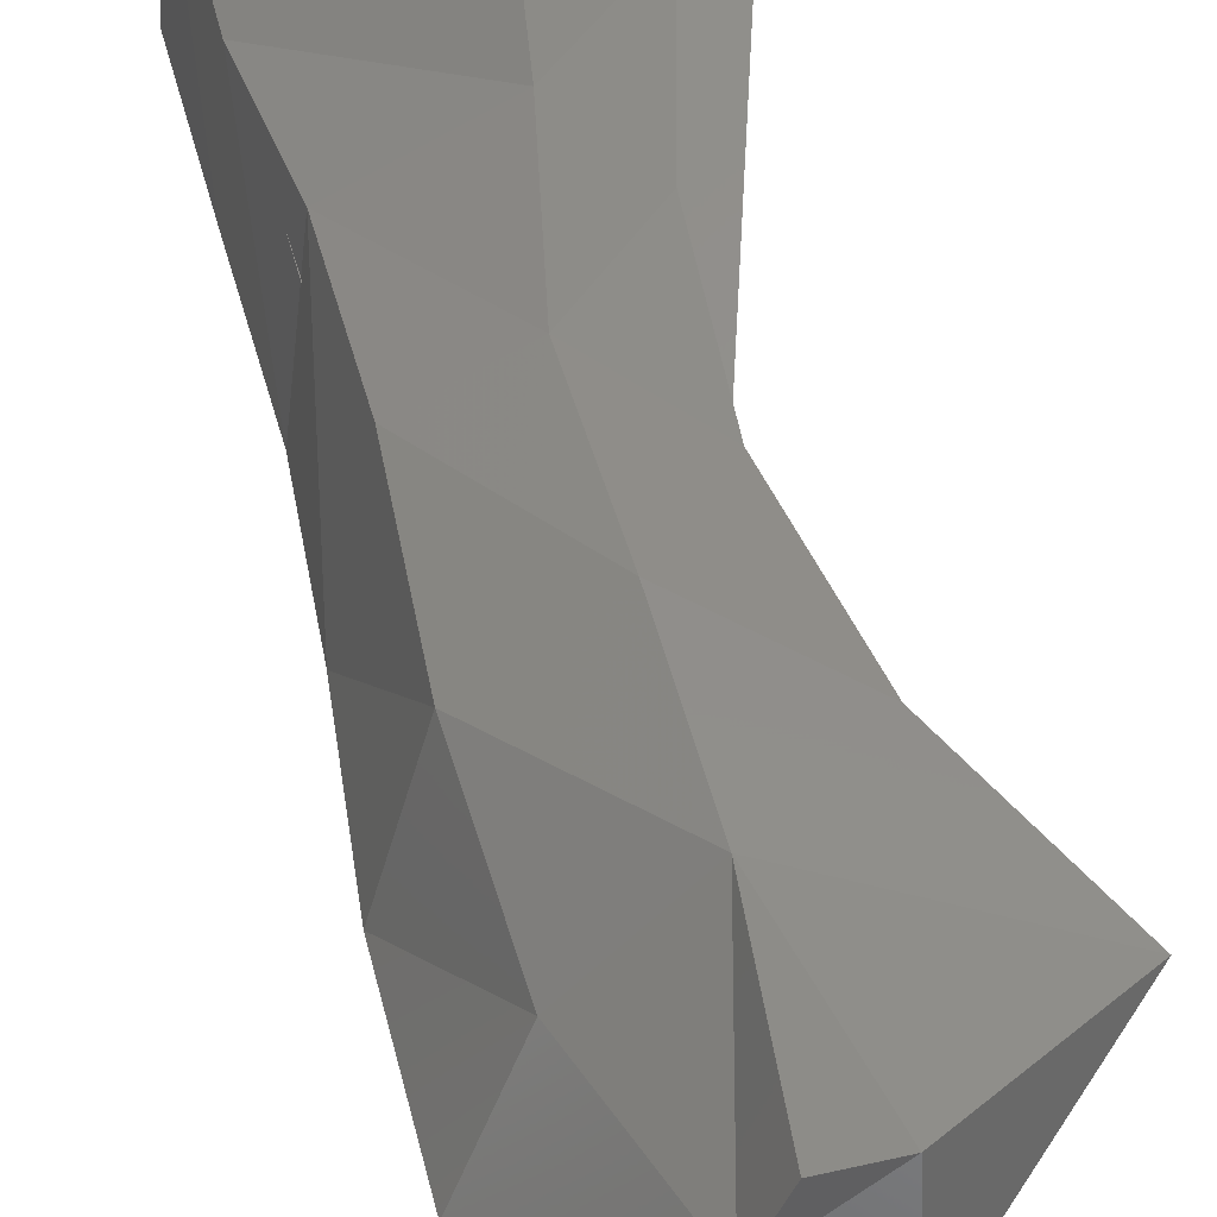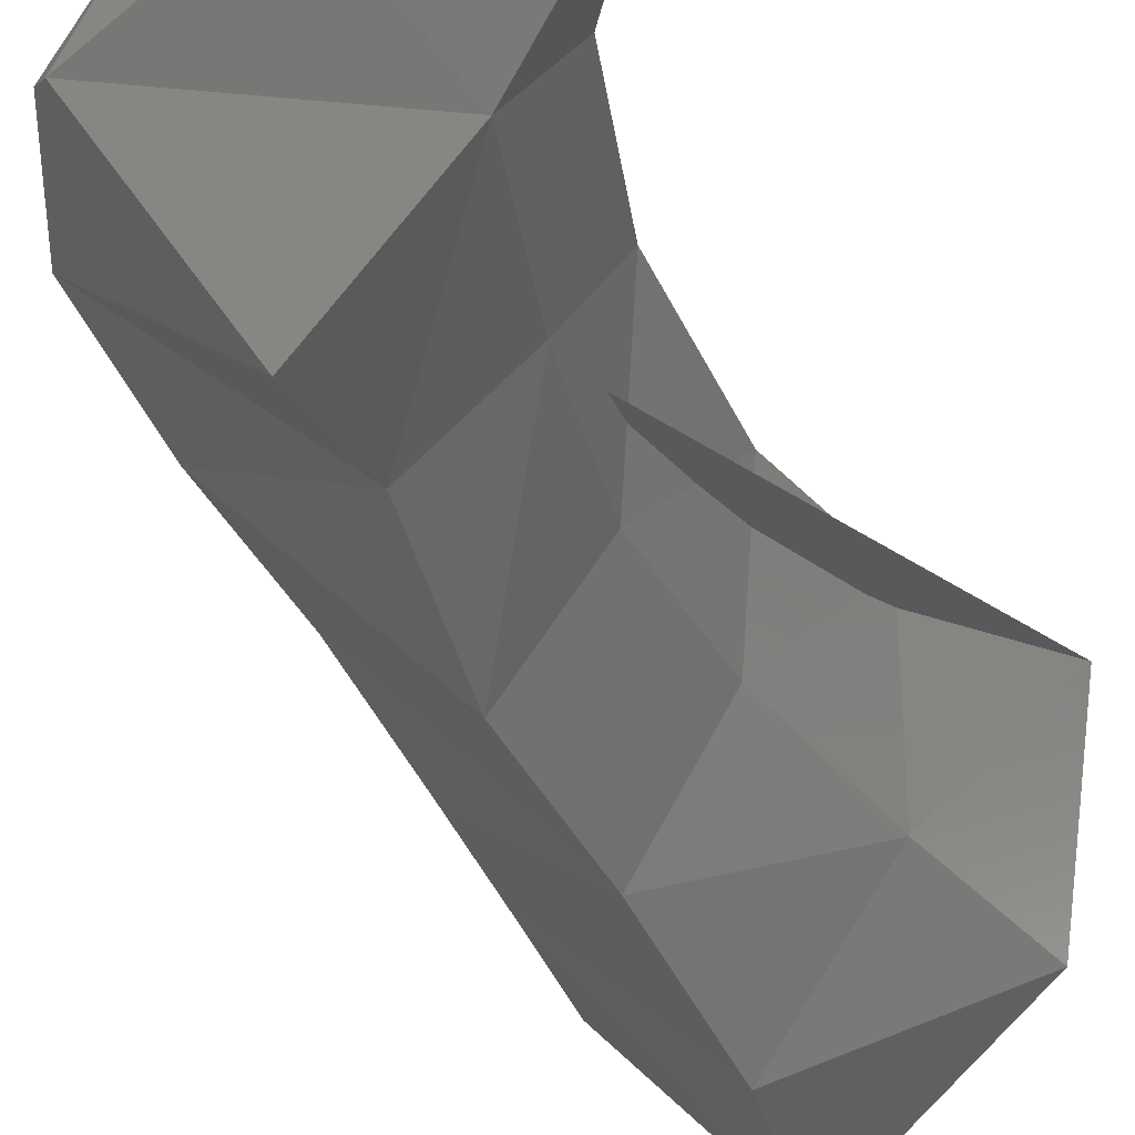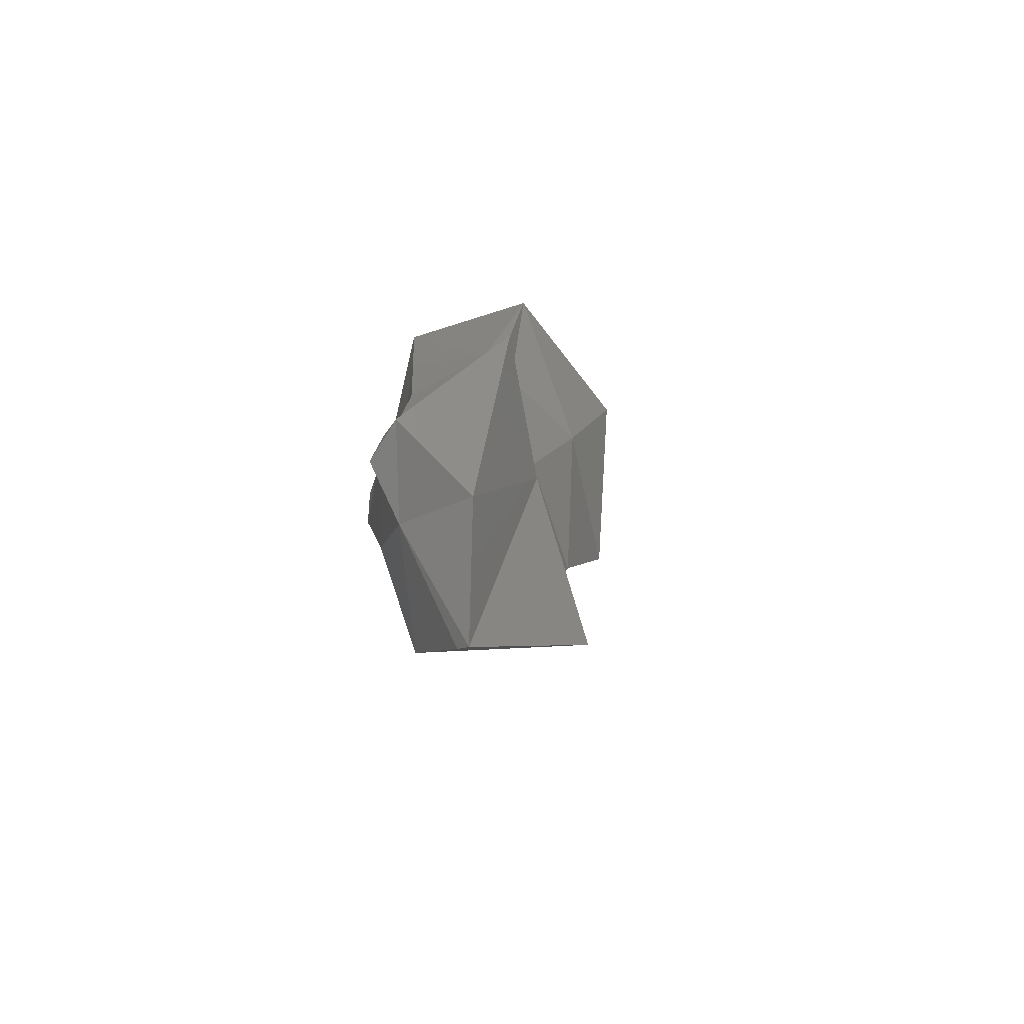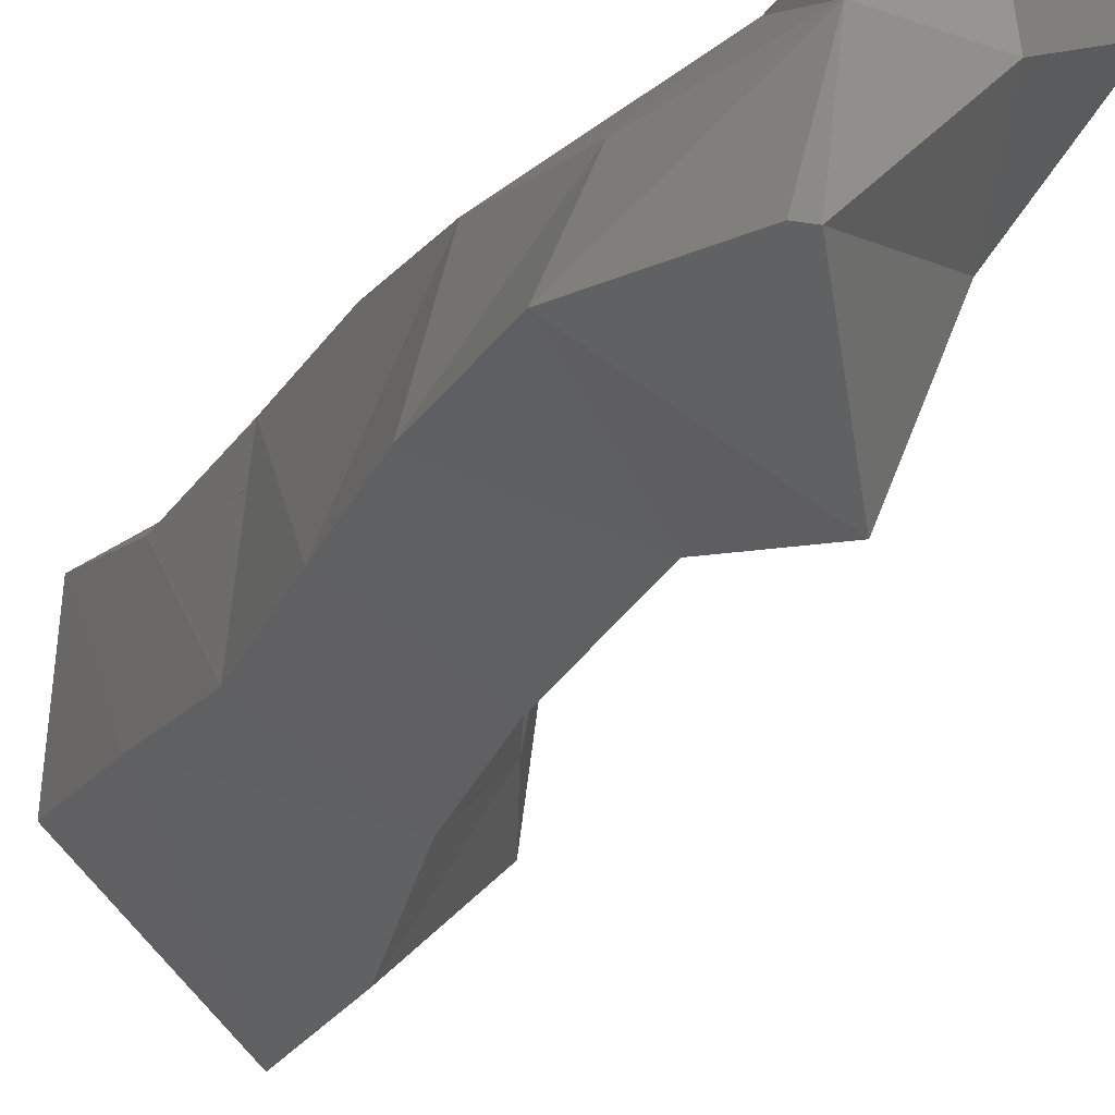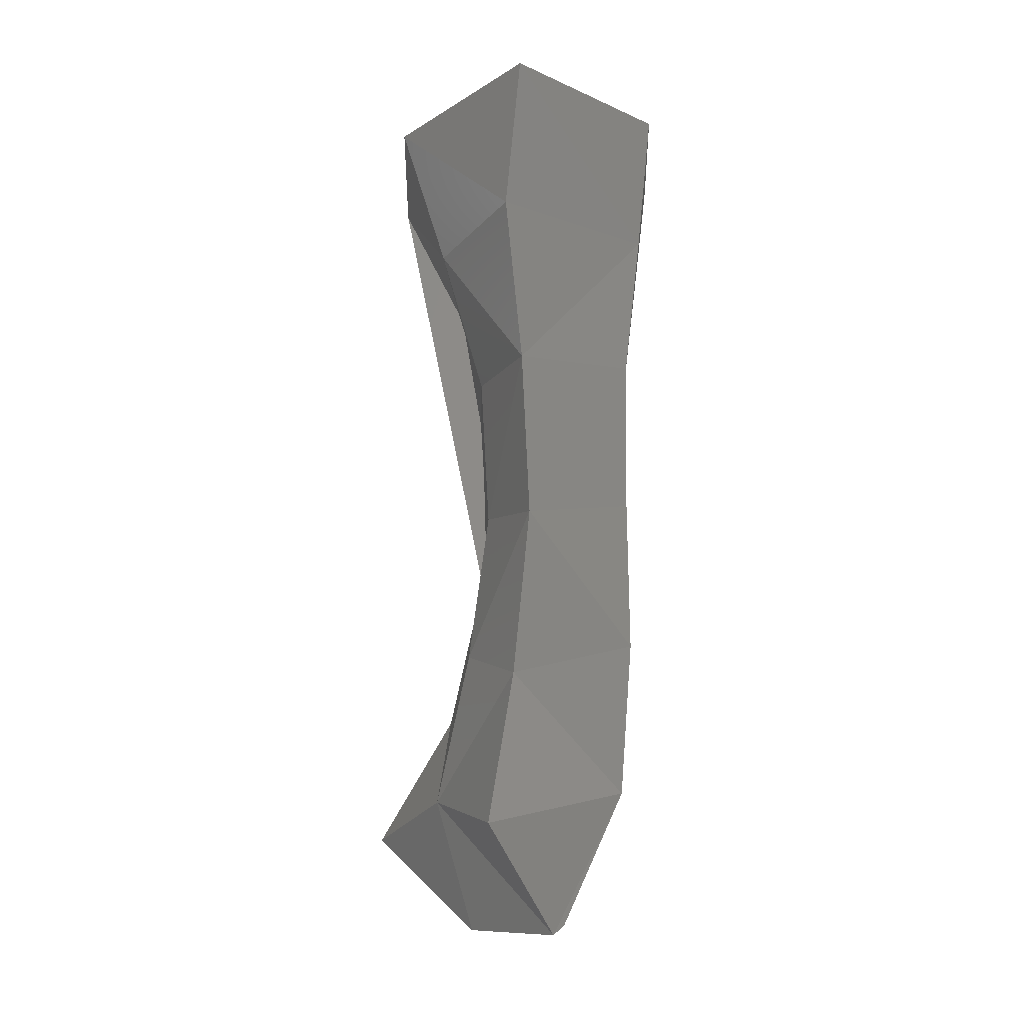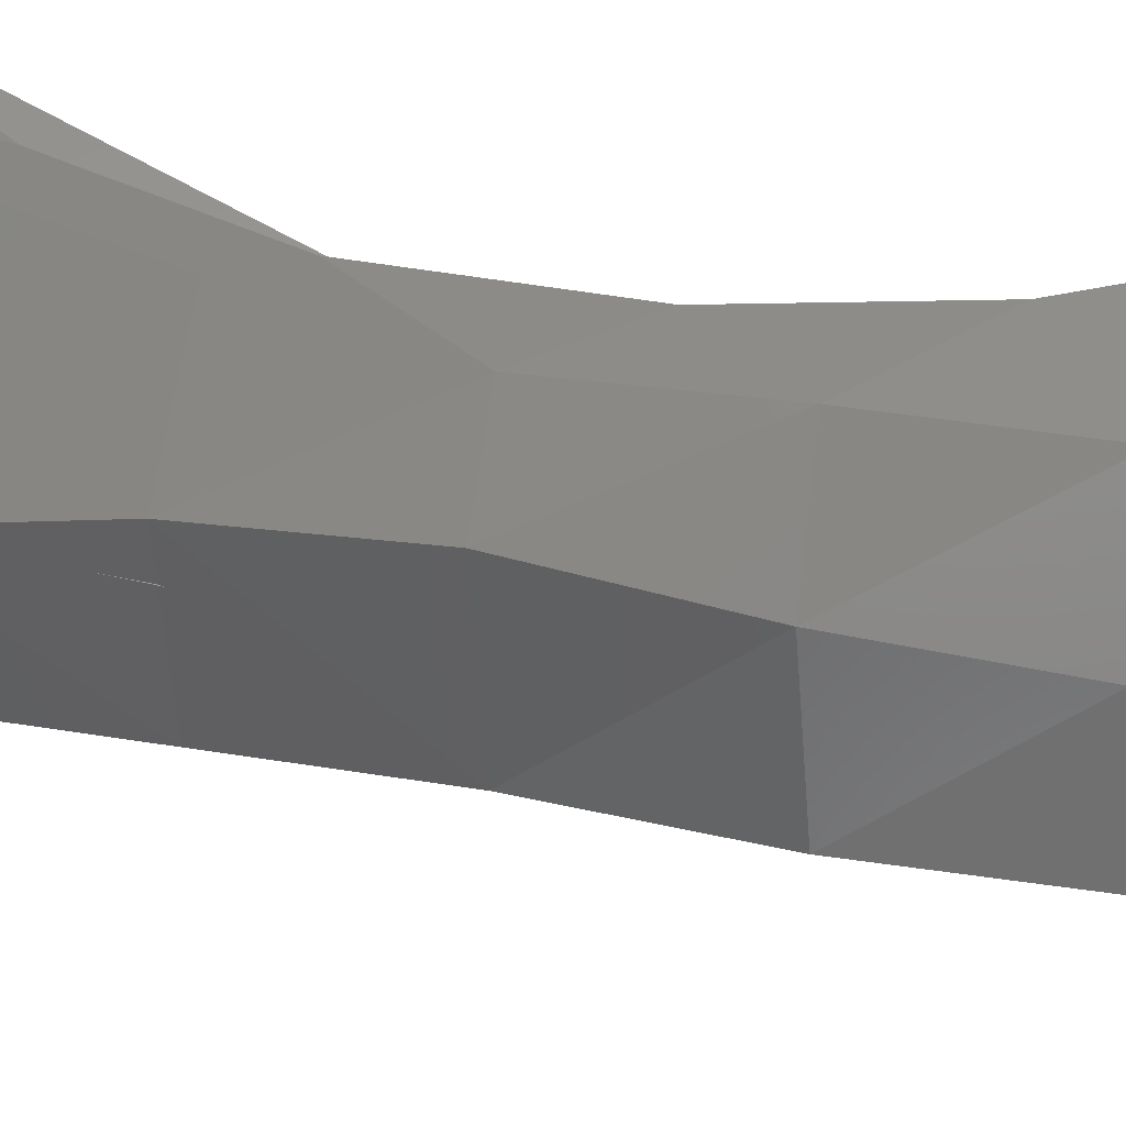
<metadata>
{"format":"stl","ext":"stl","renderer":"f3d","projection":"perspective","resolution":1024,"background":"white","views":[{"elev":50.9,"azim":-8.3,"up":"+Z"},{"elev":-25.9,"azim":21.1,"up":"+Z"},{"elev":-78.0,"azim":45.7,"up":"+Y"},{"elev":-14.9,"azim":-17.8,"up":"+Z"},{"elev":-21.3,"azim":-173.9,"up":"+Y"},{"elev":52.1,"azim":-72.3,"up":"+Z"}]}
</metadata>
<code>
# stl→obj: 42 verts, 80 faces
v -0.001183 -0.0314 0.001839
v 0.004148 -0.005242 0.004948
v -0.004444 -0.005234 0.004155
v 0.003455 -0.005186 -0.000224
v -0.0008455 -0.005199 -0.004
v -0.004753 -0.005137 -4.2e-05
v 0.002177 -0.009459 0.000557
v 0.002157 -0.009625 0.00493
v 0.0002715 -0.005 0.007014
v -4.45e-05 -0.00904 0.006474
v -0.0003175 -0.009745 -0.003265
v -0.004282 -0.009532 0.000201
v -0.003985 -0.009447 0.003747
v 0.001536 -0.03084 0.004346
v -0.0003825 -0.03018 0.005092
v -0.00149 -0.0311 0.001963
v 0.0004265 -0.02861 -0.000879
v -0.003261 -0.02721 0.001989
v 0.002483 -0.02714 0.003002
v 0.0009985 -0.01376 0.001494
v 0.001452 -0.01426 0.004968
v -0.0002415 -0.01328 0.006051
v -0.0006585 -0.01435 -0.001797
v -0.003228 -0.01357 0.004586
v -0.003767 -0.01392 0.000341
v 0.004754 -0.02762 0.006217
v 0.001493 -0.03016 0.006987
v 0.0002575 -0.03013 0.006721
v -0.001982 -0.02632 0.004581
v 0.0002275 -0.02589 0.006624
v -0.002606 -0.02212 0.004919
v -0.003652 -0.02276 0.00155
v -0.0001995 -0.02391 4.3e-05
v 0.001464 -0.02267 0.00247
v 0.002531 -0.02379 0.006189
v 0.001474 -0.01933 0.005681
v 0.0008015 -0.01826 0.001938
v -0.0006225 -0.01748 0.006011
v -0.0008045 -0.01918 -0.001028
v -0.002809 -0.0178 0.005099
v -0.003649 -0.01832 0.001064
v -0.0001535 -0.02167 0.006348
f 1 2 3
f 2 4 3
f 4 5 3
f 6 3 5
f 4 2 7
f 8 7 2
f 2 9 8
f 8 9 10
f 5 4 11
f 7 11 4
f 11 12 5
f 6 5 12
f 6 12 3
f 13 3 12
f 9 3 10
f 13 10 3
f 14 15 1
f 16 1 15
f 17 1 18
f 16 18 1
f 17 19 1
f 14 1 19
f 7 8 20
f 21 20 8
f 10 22 8
f 21 8 22
f 11 7 23
f 20 23 7
f 10 13 22
f 22 13 24
f 11 23 12
f 23 25 12
f 24 13 25
f 25 13 12
f 19 26 14
f 27 14 26
f 14 27 15
f 28 15 27
f 29 15 30
f 28 30 15
f 16 15 18
f 29 18 15
f 31 32 29
f 29 32 18
f 17 18 33
f 32 33 18
f 17 33 19
f 34 19 33
f 34 35 19
f 26 19 35
f 36 37 21
f 21 37 20
f 22 38 21
f 21 38 36
f 20 37 23
f 39 23 37
f 22 24 38
f 40 38 24
f 39 41 23
f 25 23 41
f 25 41 24
f 40 24 41
f 26 30 27
f 28 27 30
f 42 30 35
f 26 35 30
f 29 30 31
f 42 31 30
f 31 42 40
f 42 38 40
f 40 41 31
f 32 31 41
f 33 32 39
f 41 39 32
f 37 34 39
f 33 39 34
f 35 34 36
f 37 36 34
f 35 36 42
f 38 42 36

</code>
